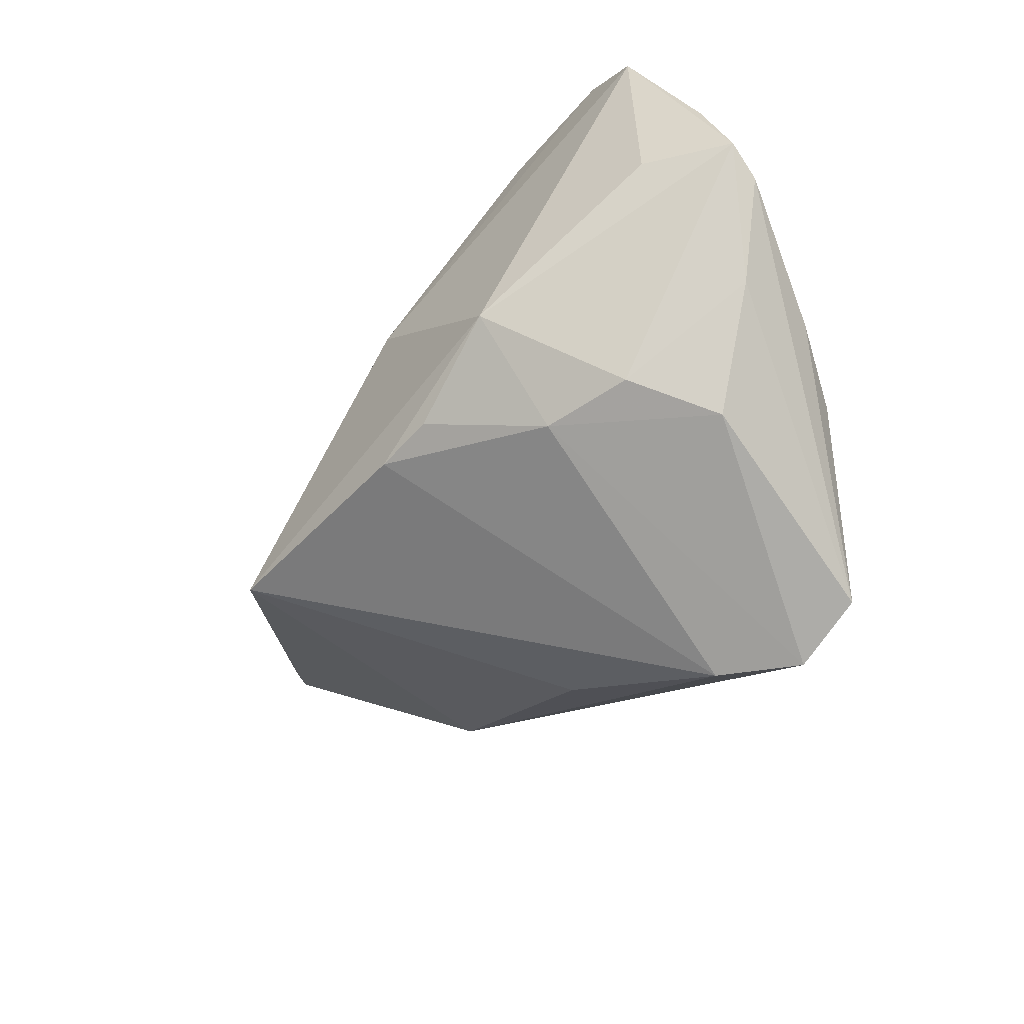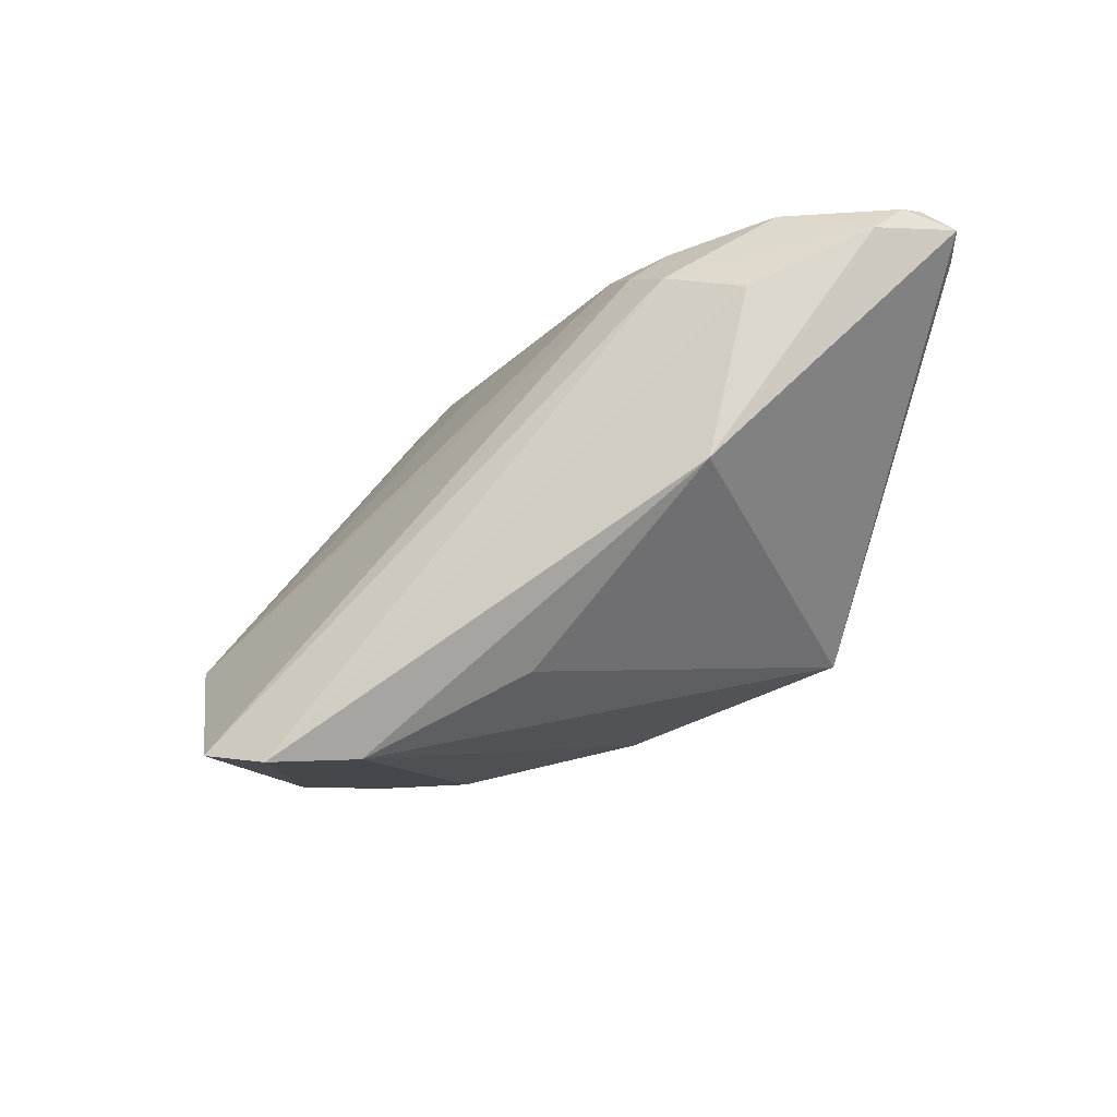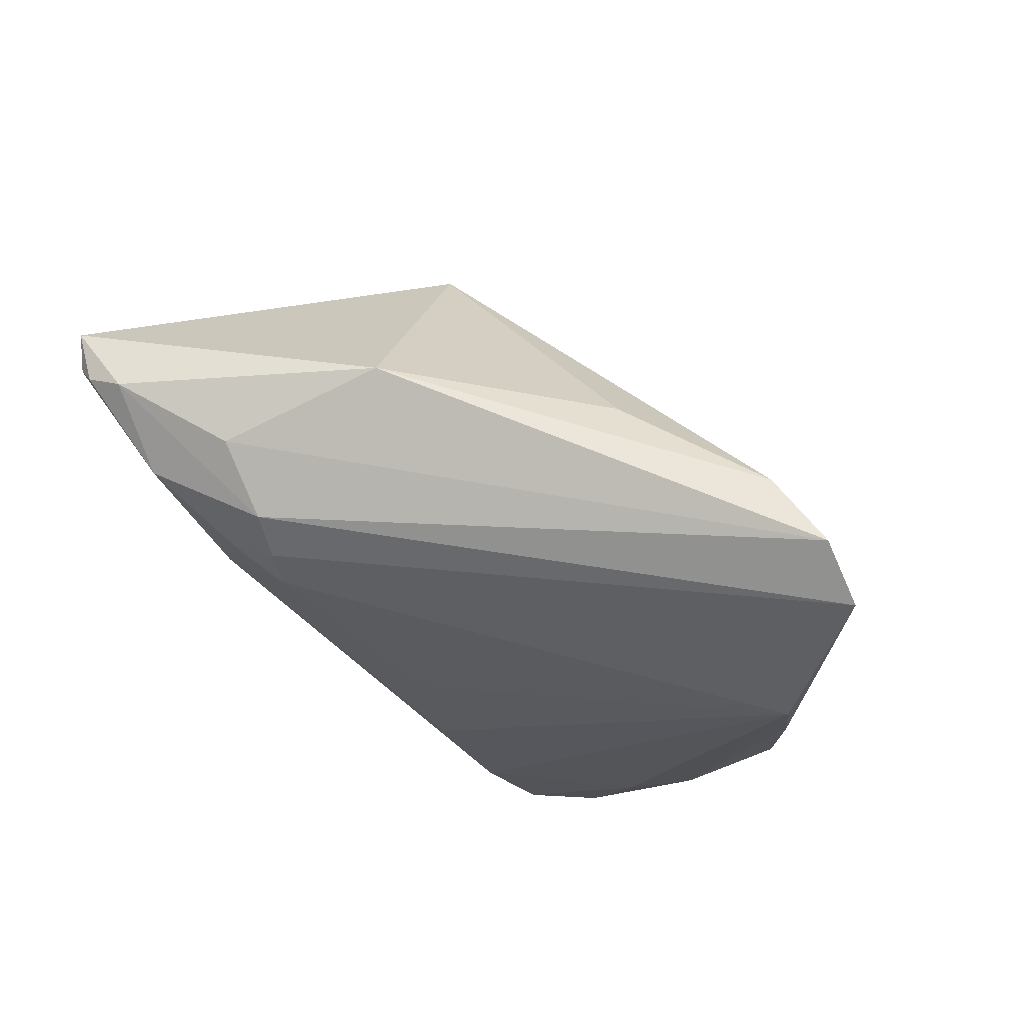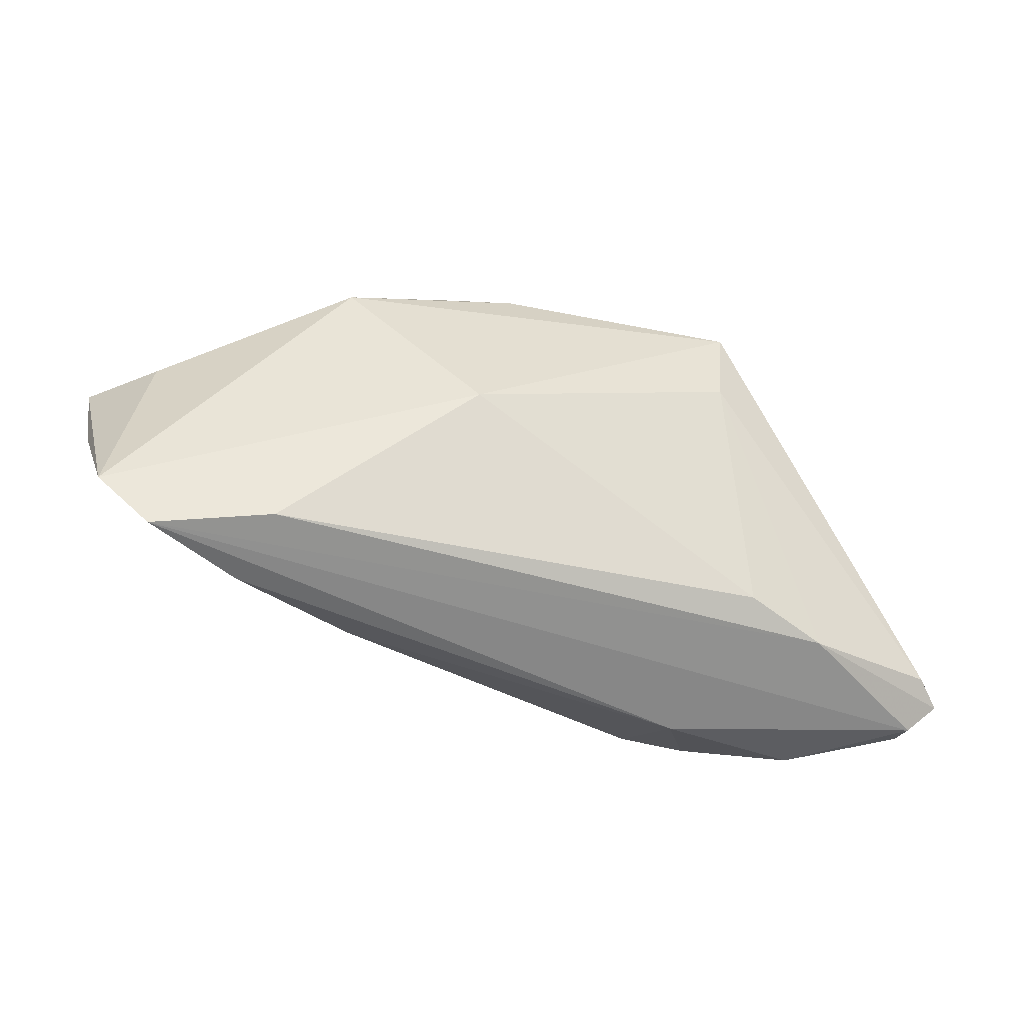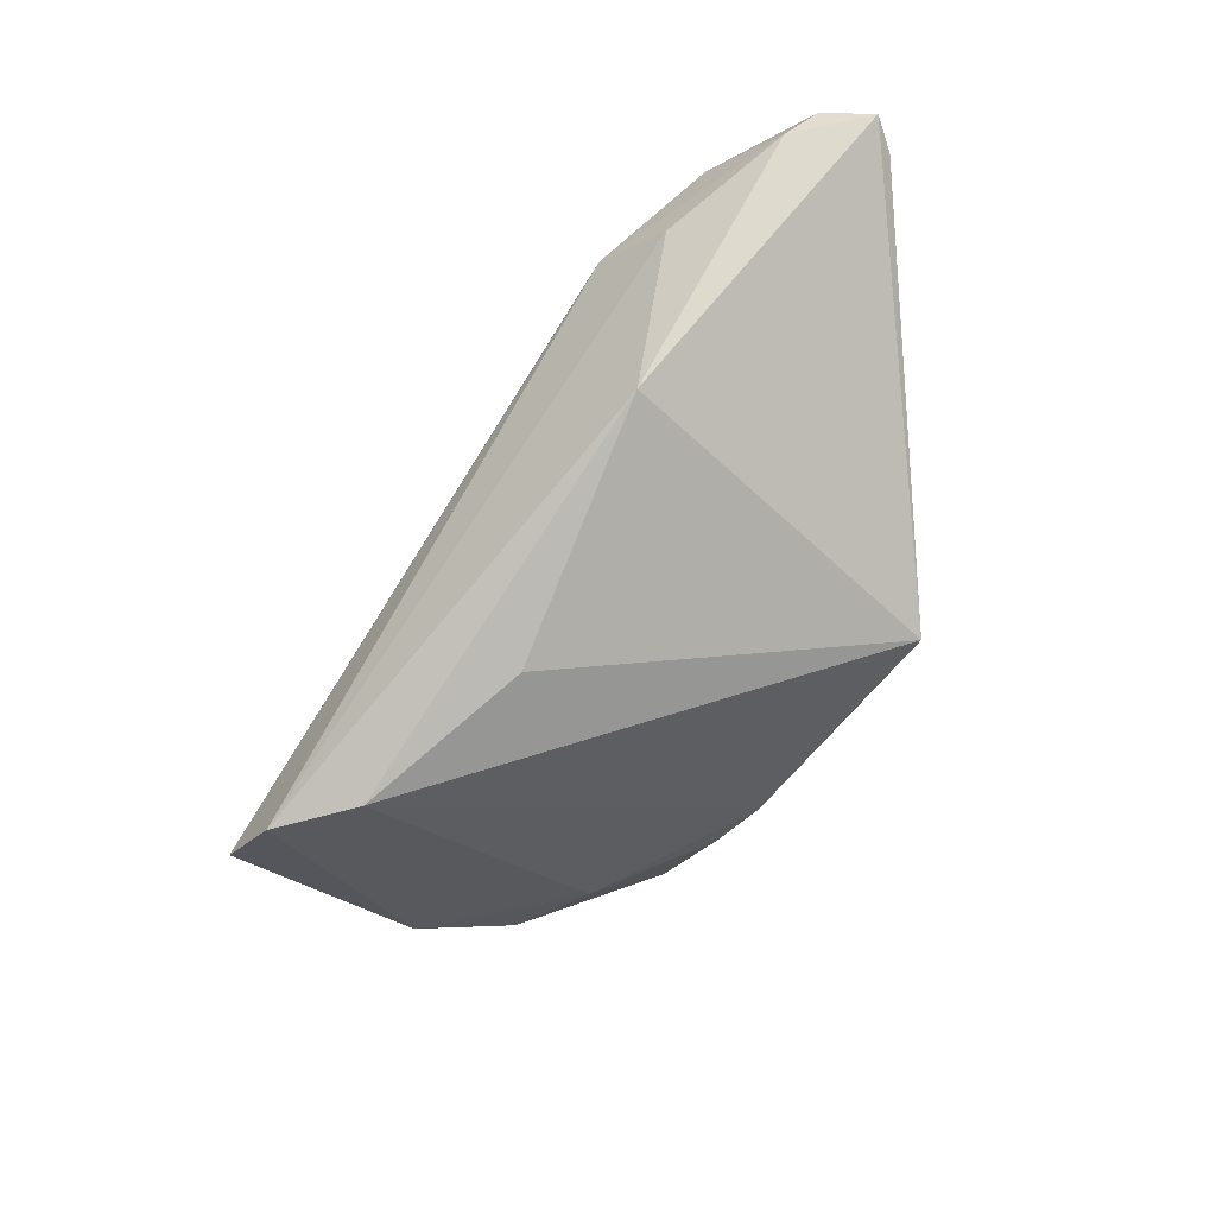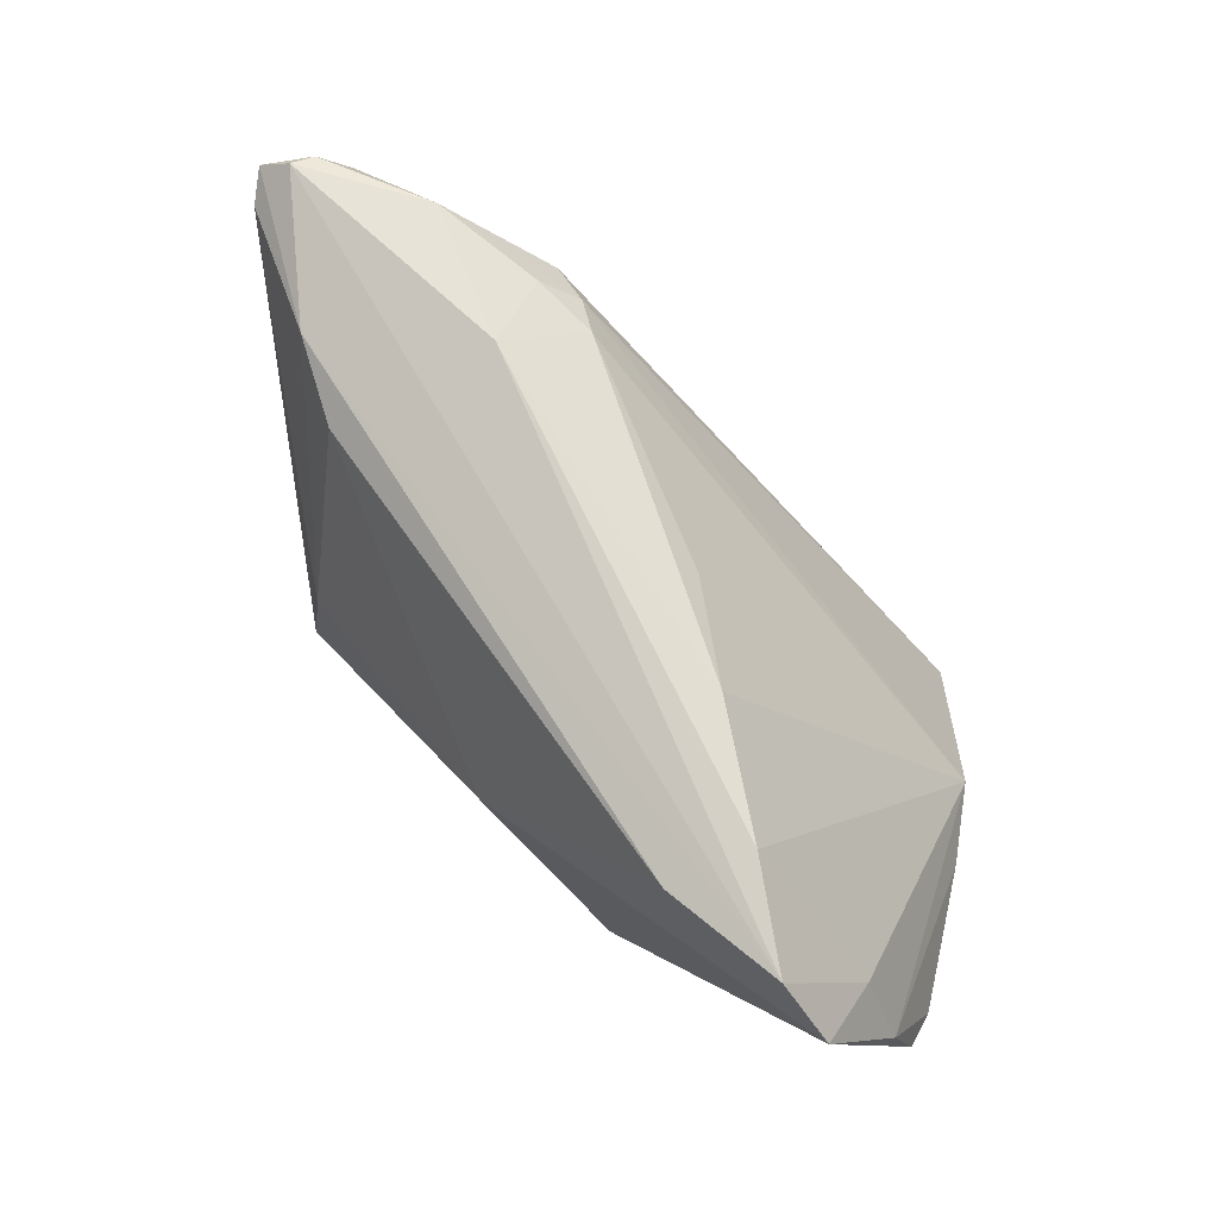
<metadata>
{"format":"obj","ext":"obj","renderer":"f3d","projection":"perspective","resolution":1024,"background":"white","views":[{"elev":-59.5,"azim":45.0,"up":"+Y"},{"elev":-25.2,"azim":-153.4,"up":"+Y"},{"elev":-76.2,"azim":-49.5,"up":"+Z"},{"elev":42.8,"azim":-178.4,"up":"+Z"},{"elev":-43.1,"azim":-130.2,"up":"+Y"},{"elev":73.3,"azim":38.3,"up":"+Y"}]}
</metadata>
<code>
v 0.01729 -0.01458 0.02523
v 0.03898 -0.01459 -0.01433
v -0.04445 0.02359 0.0002034
v -0.0006603 0.005355 0.02523
v -0.003904 -0.01948 0.02099
v -0.05893 0.02143 -0.00857
v -0.03239 -0.01453 0.0188
v -0.02386 0.02151 -0.02201
v 0.05187 -0.003634 0.01613
v -0.02582 0.02944 -0.01016
v 0.01608 -0.0244 0.01234
v -0.05726 0.02602 -0.01346
v 0.02282 0.0267 0.02384
v 0.003649 -0.01935 0.02139
v -0.02003 0.02379 -0.01895
v -0.008974 -0.0242 -0.01767
v 0.04964 0.007456 0.01826
v 0.03762 0.02901 0.02432
v -0.03895 0.01571 -0.02307
v -0.0291 0.01891 -0.02422
v -0.03206 -0.00568 0.01734
v 0.01529 0.02755 0.004624
v 0.03249 -0.02624 -0.0004642
v 0.02798 -0.03181 -0.0284
v 0.05121 -0.006091 0.01171
v 0.04389 -0.01197 -0.00503
v 0.04458 0.02226 0.02523
v 0.01869 -0.03448 -0.02958
v -0.06092 0.02324 -0.01213
v 0.02787 0.02944 0.01555
v -0.02791 0.02507 -0.01965
v 0.02684 -0.02395 0.0101
v 0.04341 -0.01538 0.005986
v 0.005189 0.0236 -0.004808
v -0.04165 0.02646 -0.01952
v -0.03573 0.02155 0.006193
v -0.05593 0.02528 -0.01605
v 0.04192 -0.002518 0.02169
v 0.00961 -0.03367 -0.02363
v -0.05308 0.02217 -0.01856
v -0.03362 -0.004929 -0.0228
v 0.04403 0.01475 0.0166
f 27 9 17
f 16 7 41
f 27 17 42
f 9 33 25
f 26 17 25
f 25 17 9
f 11 28 23
f 9 1 32
f 23 33 32
f 32 33 9
f 32 11 23
f 1 11 32
f 38 9 27
f 27 1 38
f 38 1 9
f 28 20 24
f 23 28 24
f 24 33 23
f 26 25 24
f 24 25 33
f 19 28 41
f 19 20 28
f 20 19 40
f 40 19 41
f 7 16 39
f 28 11 39
f 41 28 39
f 39 16 41
f 5 1 7
f 7 39 5
f 5 39 11
f 8 24 20
f 15 34 2
f 2 8 15
f 24 8 2
f 26 24 2
f 2 30 42
f 2 17 26
f 2 42 17
f 21 6 7
f 3 36 13
f 6 21 3
f 3 21 36
f 27 42 18
f 42 30 18
f 18 3 13
f 10 18 30
f 14 11 1
f 1 5 14
f 14 5 11
f 22 2 34
f 30 2 22
f 22 34 15
f 15 10 22
f 22 10 30
f 13 36 4
f 36 21 4
f 4 21 7
f 7 1 4
f 4 1 27
f 27 18 4
f 4 18 13
f 29 40 41
f 6 3 29
f 41 7 29
f 7 6 29
f 40 29 37
f 35 8 20
f 20 40 35
f 40 37 35
f 12 29 3
f 12 37 29
f 10 35 12
f 12 35 37
f 3 18 12
f 18 10 12
f 31 10 15
f 31 35 10
f 15 8 31
f 8 35 31

</code>
